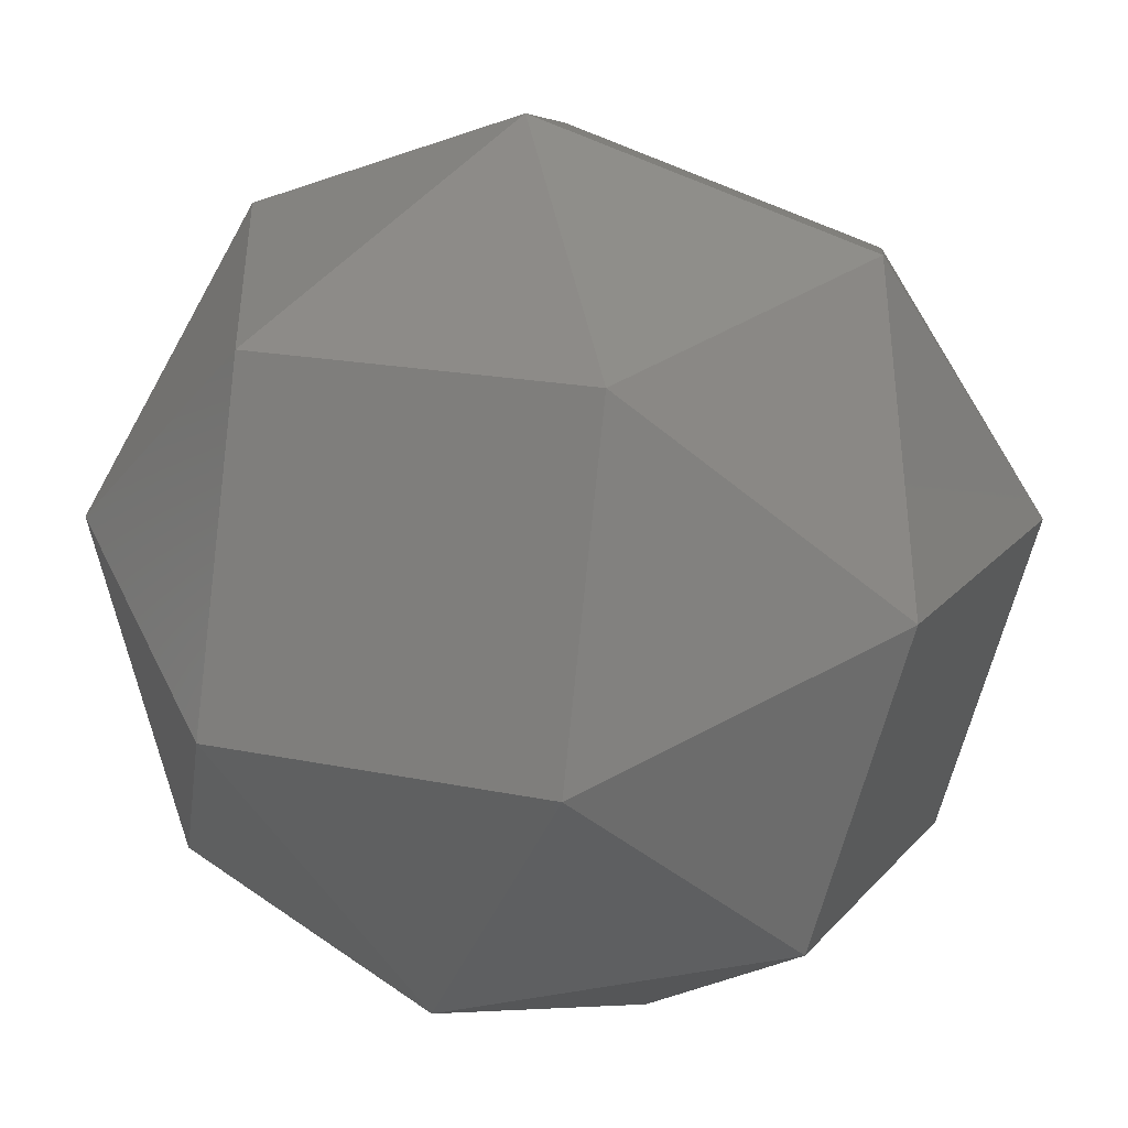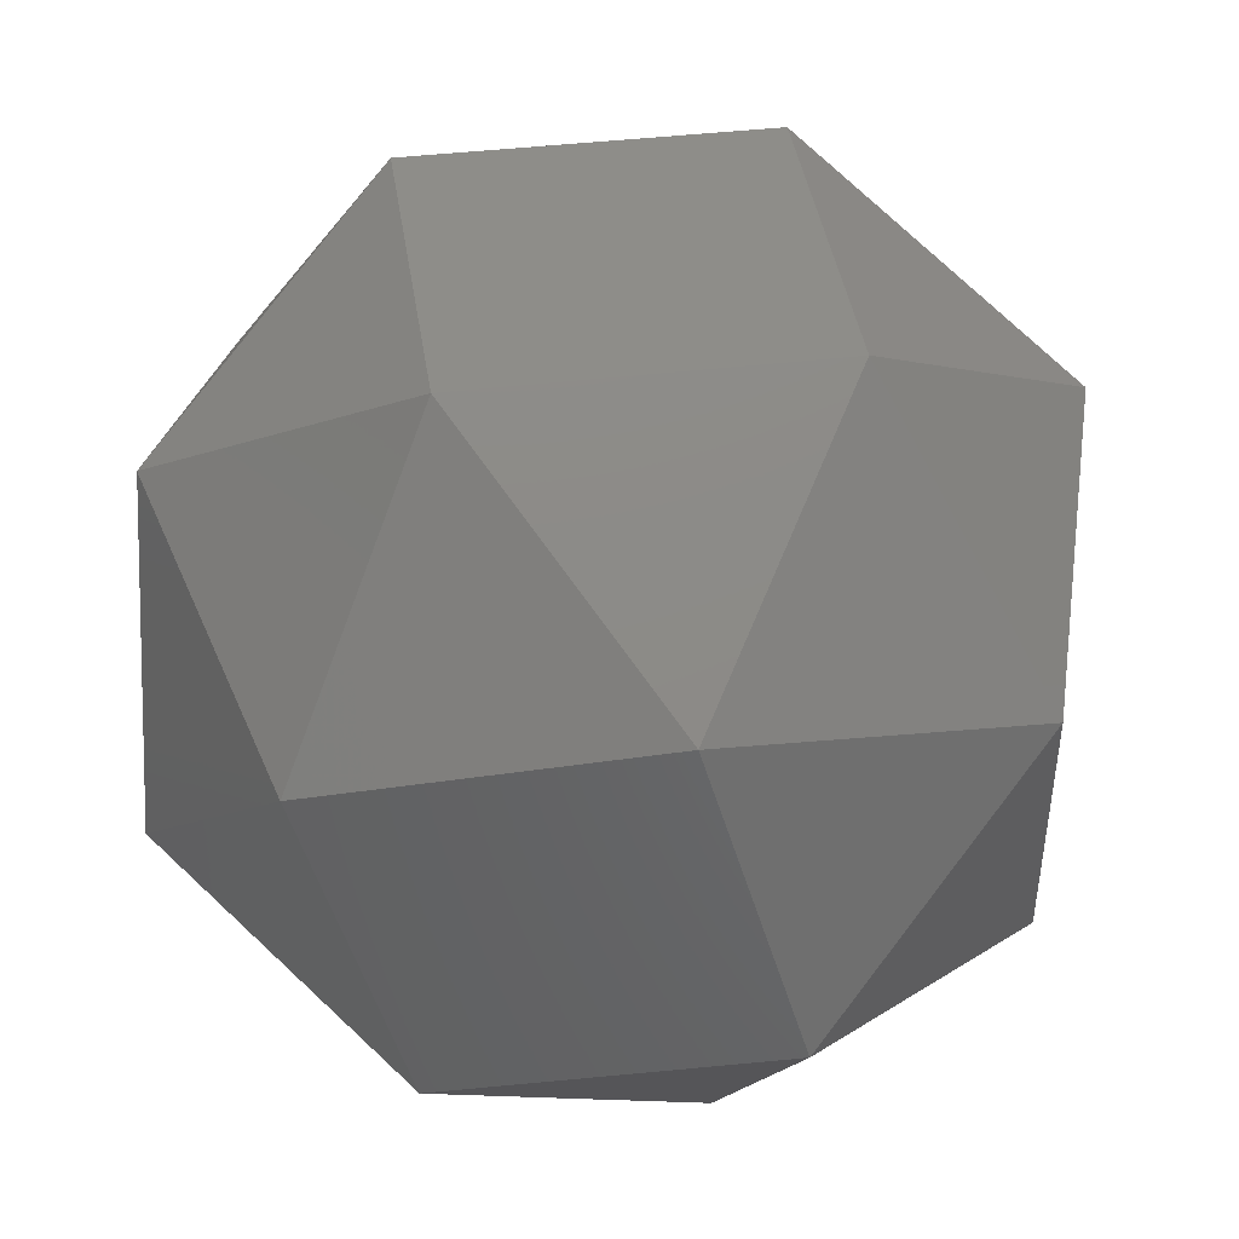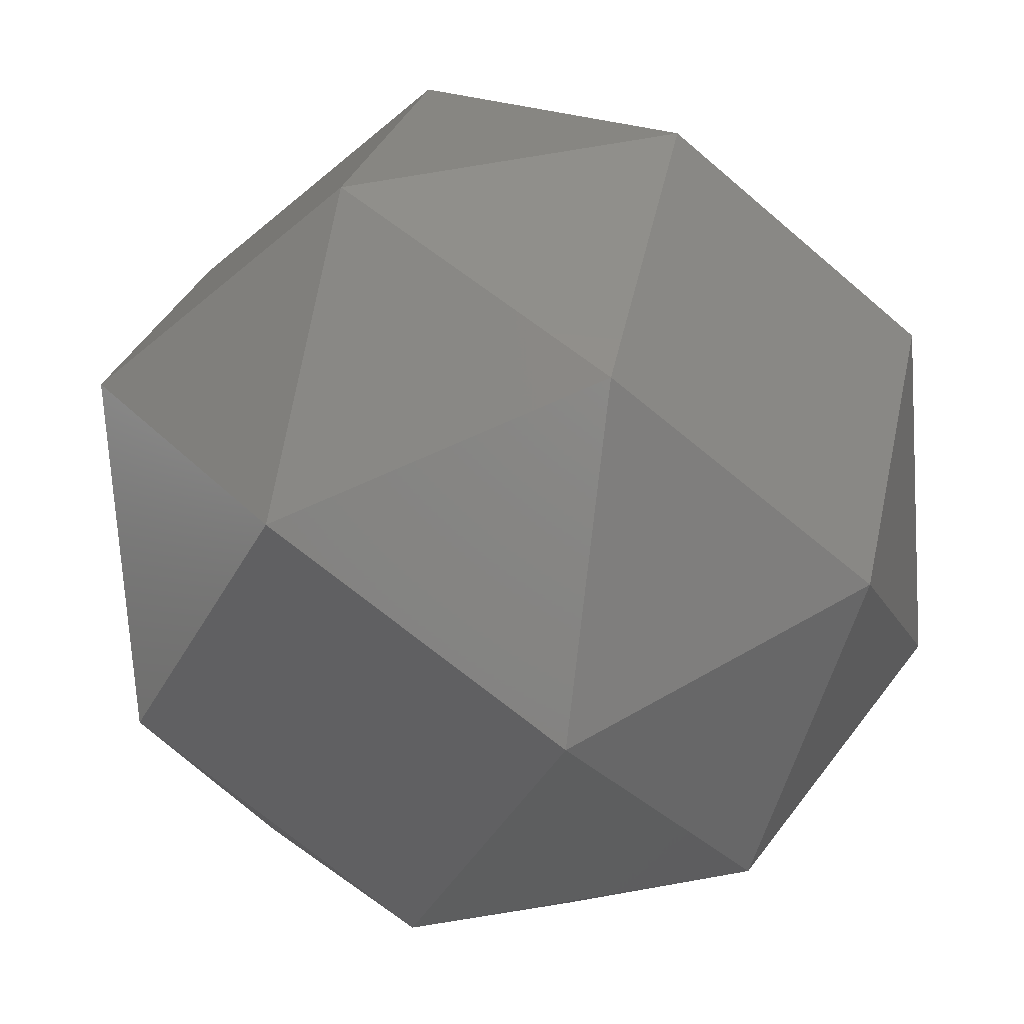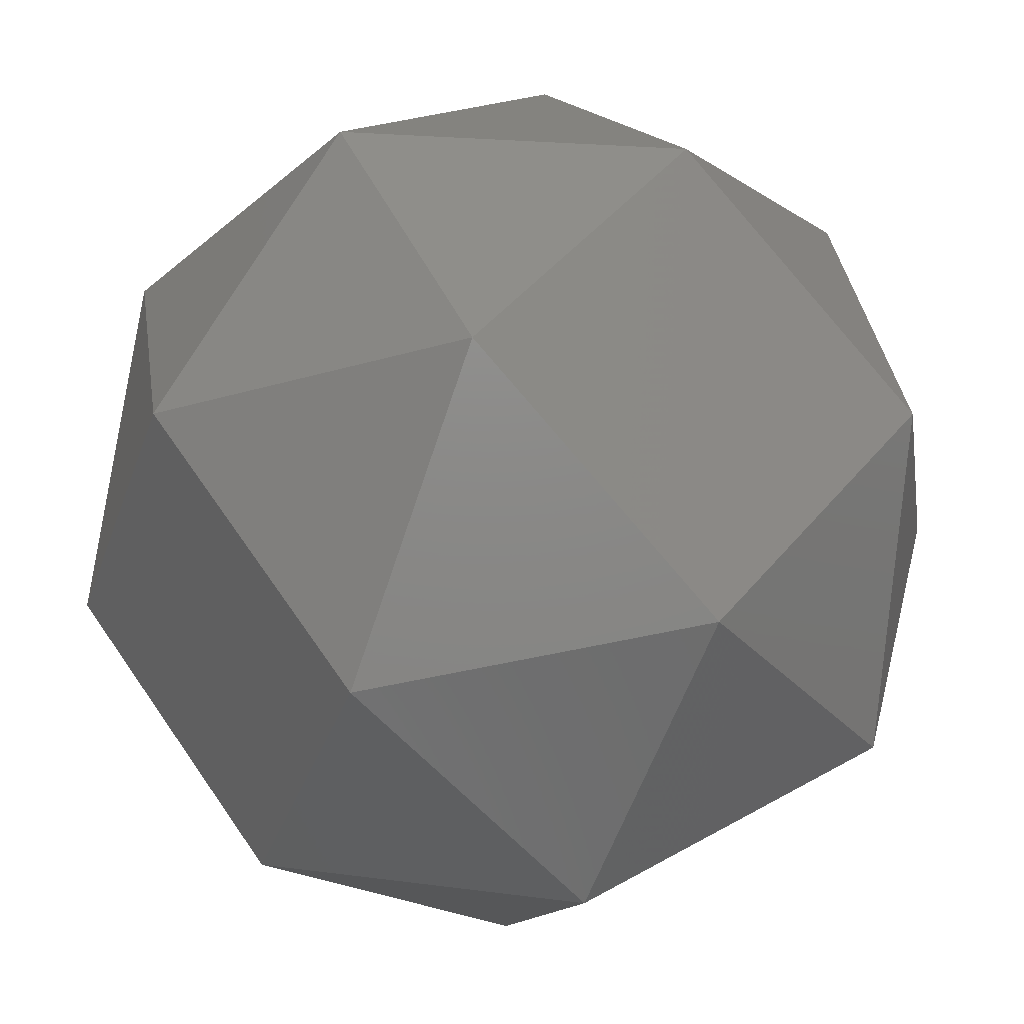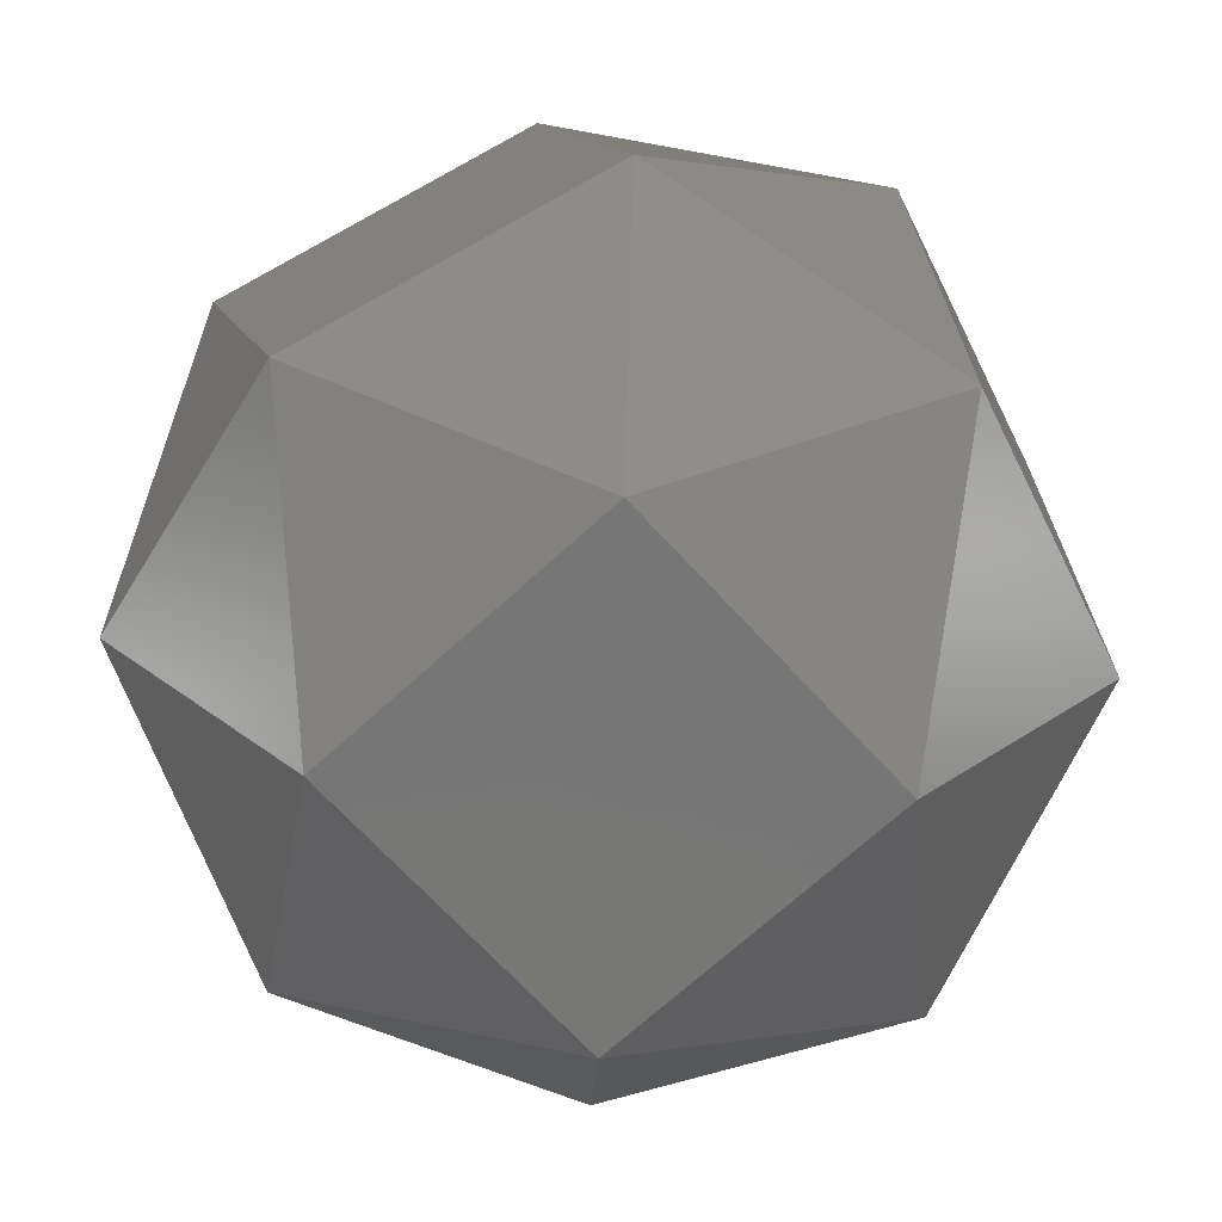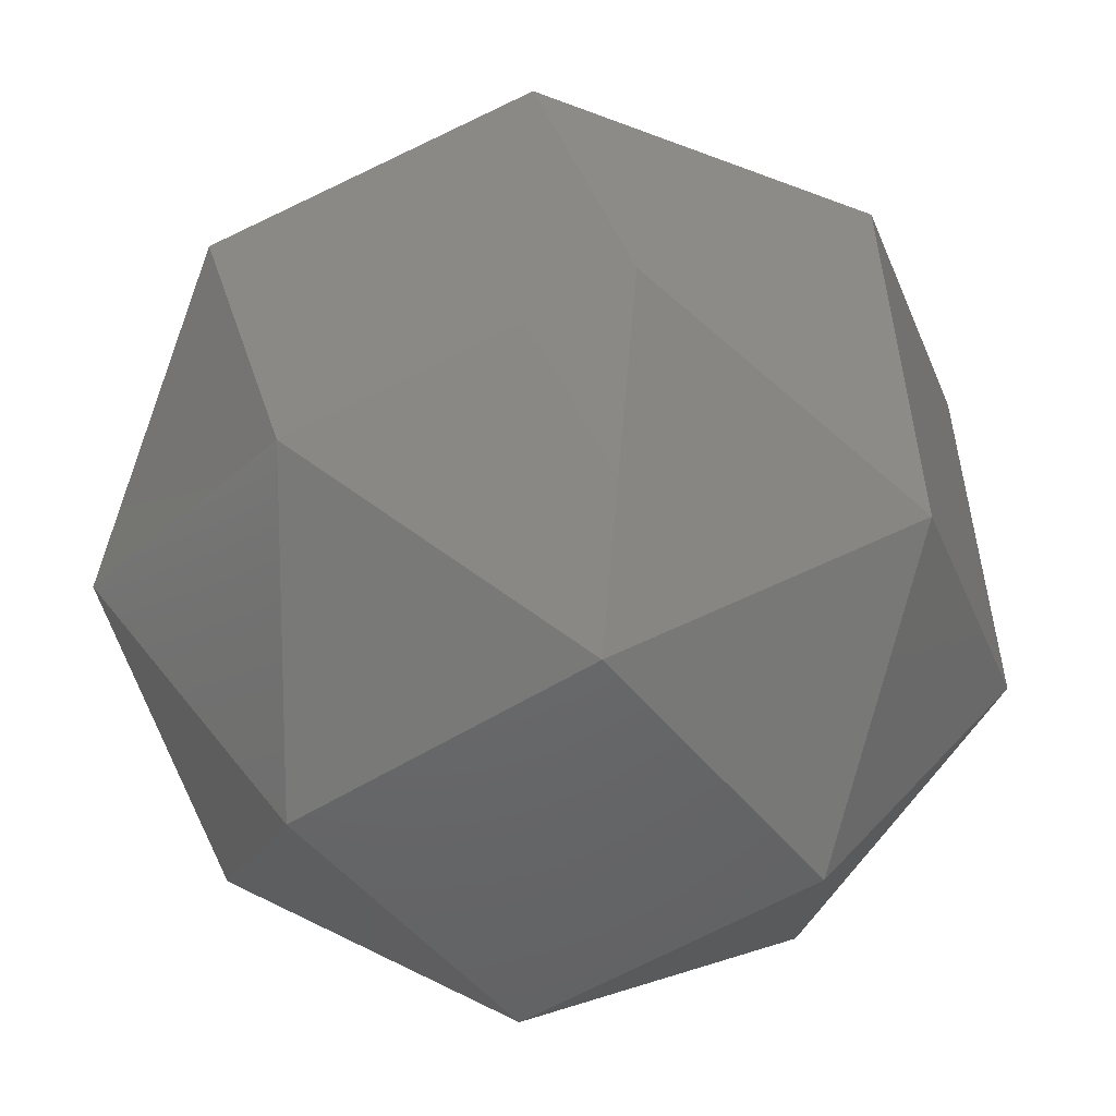
<metadata>
{"format":"stl","ext":"stl","renderer":"f3d","projection":"perspective","resolution":1024,"background":"white","views":[{"elev":50.3,"azim":-59.1,"up":"+Y"},{"elev":40.2,"azim":-126.9,"up":"+Z"},{"elev":37.0,"azim":24.5,"up":"+Y"},{"elev":31.3,"azim":49.6,"up":"+Y"},{"elev":-69.1,"azim":-108.9,"up":"+Z"},{"elev":-47.9,"azim":-115.2,"up":"+Z"}]}
</metadata>
<code>
# stl→obj: 62 verts, 120 faces
v -2.776e-17 1.388e-17 -0.6426
v -0.2004 -0.6781 -0.6426
v -0.6781 0.2004 -0.6426
v 0.2004 0.6781 -0.6426
v 0.6781 -0.2004 -0.6426
v -2.082e-17 0 1.643
v 0.6781 0.2004 1.643
v -0.2004 0.6781 1.643
v -0.6781 -0.2004 1.643
v 0.2004 -0.6781 1.643
v -0.8079 -0.8079 0.5
v -1.047 -0.5691 -0.1212
v -0.3687 -1.247 0.1622
v -0.5691 -1.047 1.121
v -1.247 -0.3687 0.8378
v -0.8079 0.8079 0.5
v -0.5691 1.047 -0.1212
v -1.247 0.3687 0.1622
v -1.047 0.5691 1.121
v -0.3687 1.247 0.8378
v 0.8079 0.8079 0.5
v 1.047 0.5691 -0.1212
v 0.3687 1.247 0.1622
v 0.5691 1.047 1.121
v 1.247 0.3687 0.8378
v 0.8079 -0.8079 0.5
v 0.5691 -1.047 -0.1212
v 1.247 -0.3687 0.1622
v 1.047 -0.5691 1.121
v 0.3687 -1.247 0.8378
v -1.295e-16 -0.9907 -0.2005
v -0.9907 1.48e-16 -0.2005
v 1.295e-16 0.9907 -0.2005
v 0.9907 -5.551e-17 -0.2005
v 0.9907 -5.551e-17 1.201
v 9.252e-17 0.9907 1.201
v -0.9907 1.295e-16 1.201
v -1.48e-16 -0.9907 1.201
v -0.5386 -0.8315 -0.2005
v -0.6418 -0.3489 -0.4688
v 0.3489 -0.6418 -0.4688
v 0.8315 -0.5386 -0.2005
v 0.1897 -1.18 0.2929
v -0.1897 -1.18 0.7071
v -0.8315 0.5386 -0.2005
v -0.3489 0.6418 -0.4688
v -1.18 -0.1897 0.2929
v -1.18 0.1897 0.7071
v 0.5386 0.8315 -0.2005
v 0.6418 0.3489 -0.4688
v -0.1897 1.18 0.2929
v 0.1897 1.18 0.7071
v 1.18 0.1897 0.2929
v 1.18 -0.1897 0.7071
v 0.8315 0.5386 1.201
v 0.3489 0.6418 1.469
v 0.6418 -0.3489 1.469
v 0.5386 -0.8315 1.201
v -0.5386 0.8315 1.201
v -0.6418 0.3489 1.469
v -0.8315 -0.5386 1.201
v -0.3489 -0.6418 1.469
f 1 2 3
f 1 3 4
f 1 4 5
f 1 5 2
f 6 7 8
f 6 8 9
f 6 9 10
f 6 10 7
f 11 12 13
f 11 13 14
f 11 14 15
f 11 15 12
f 16 17 18
f 16 18 19
f 16 19 20
f 16 20 17
f 21 22 23
f 21 23 24
f 21 24 25
f 21 25 22
f 26 27 28
f 26 28 29
f 26 29 30
f 26 30 27
f 31 2 27
f 31 27 13
f 31 13 2
f 32 3 12
f 32 12 18
f 32 18 3
f 33 4 17
f 33 17 23
f 33 23 4
f 34 5 22
f 34 22 28
f 34 28 5
f 35 7 29
f 35 29 25
f 35 25 7
f 36 8 24
f 36 24 20
f 36 20 8
f 37 9 19
f 37 19 15
f 37 15 9
f 38 10 14
f 38 14 30
f 38 30 10
f 39 2 13
f 39 13 12
f 39 12 2
f 40 12 3
f 40 3 2
f 40 2 12
f 41 27 2
f 41 2 5
f 41 5 27
f 42 5 28
f 42 28 27
f 42 27 5
f 43 13 27
f 43 27 30
f 43 30 13
f 44 30 14
f 44 14 13
f 44 13 30
f 45 3 18
f 45 18 17
f 45 17 3
f 46 17 4
f 46 4 3
f 46 3 17
f 47 18 12
f 47 12 15
f 47 15 18
f 48 15 19
f 48 19 18
f 48 18 15
f 49 4 23
f 49 23 22
f 49 22 4
f 50 22 5
f 50 5 4
f 50 4 22
f 51 23 17
f 51 17 20
f 51 20 23
f 52 20 24
f 52 24 23
f 52 23 20
f 53 28 22
f 53 22 25
f 53 25 28
f 54 25 29
f 54 29 28
f 54 28 25
f 55 7 25
f 55 25 24
f 55 24 7
f 56 24 8
f 56 8 7
f 56 7 24
f 57 29 7
f 57 7 10
f 57 10 29
f 58 10 30
f 58 30 29
f 58 29 10
f 59 8 20
f 59 20 19
f 59 19 8
f 60 19 9
f 60 9 8
f 60 8 19
f 61 9 15
f 61 15 14
f 61 14 9
f 62 14 10
f 62 10 9
f 62 9 14

</code>
